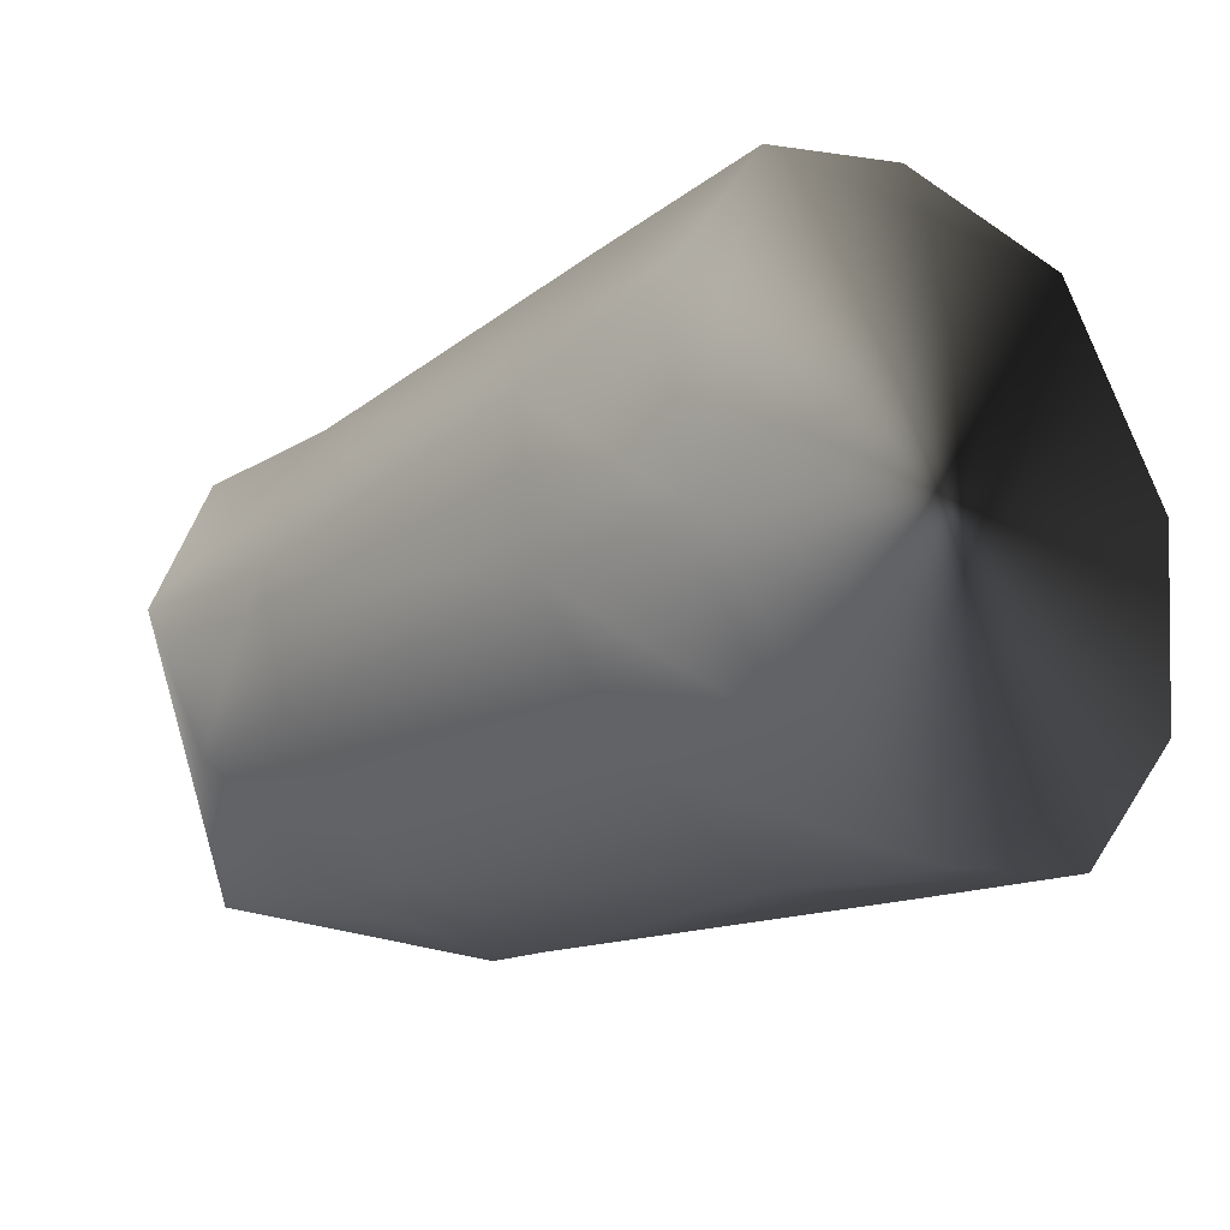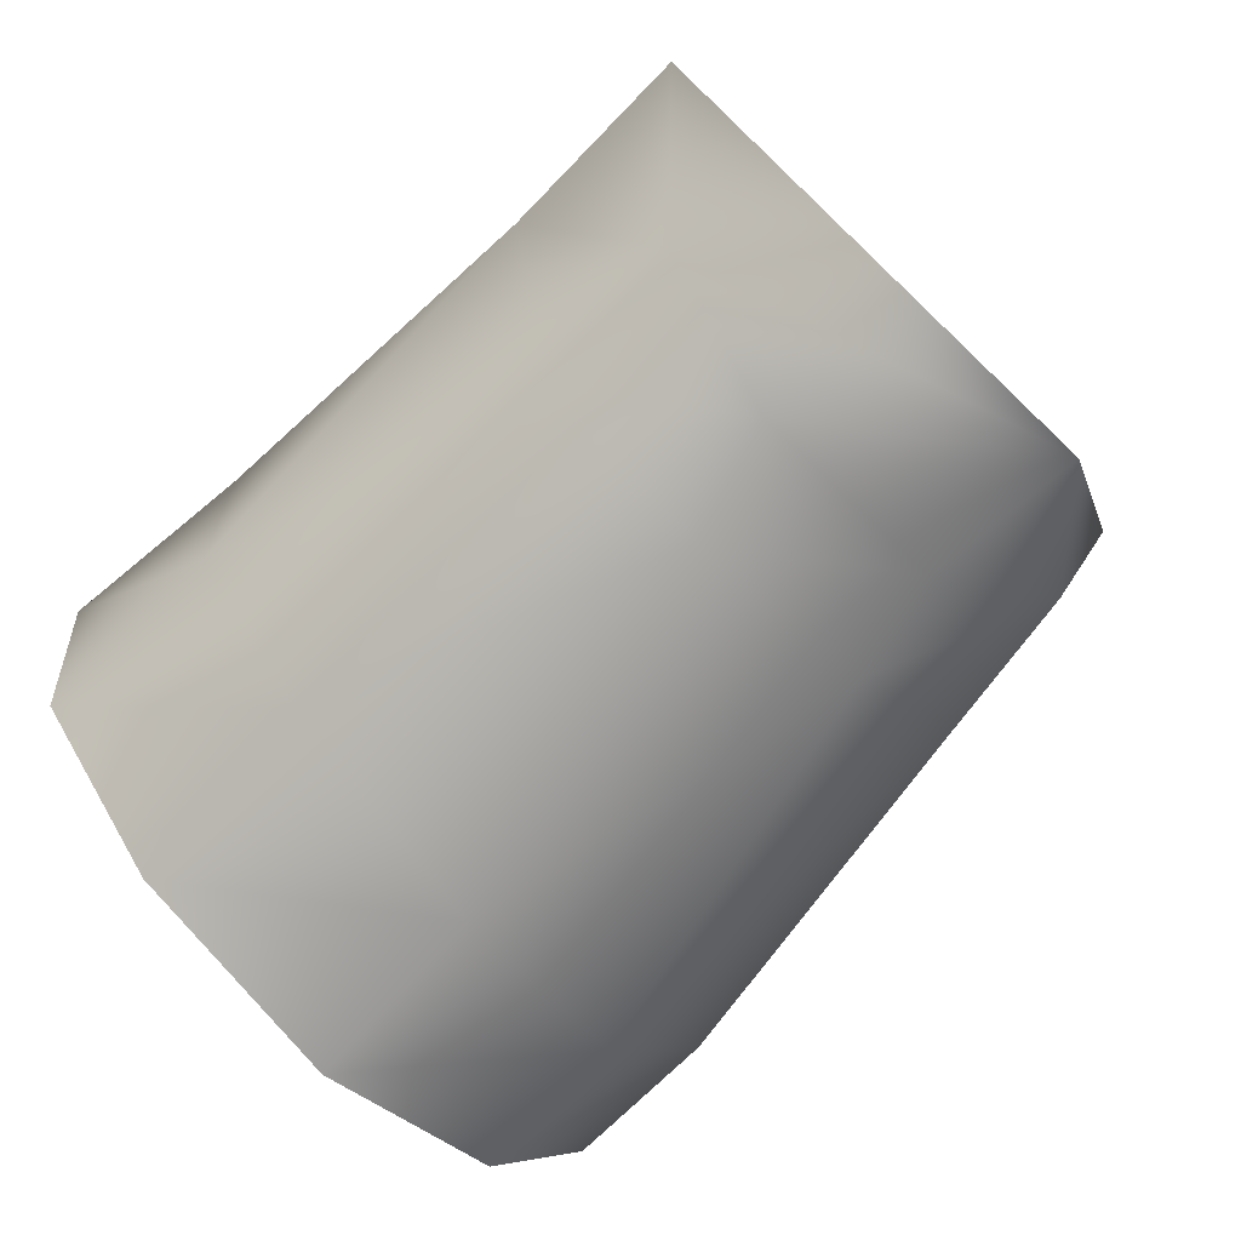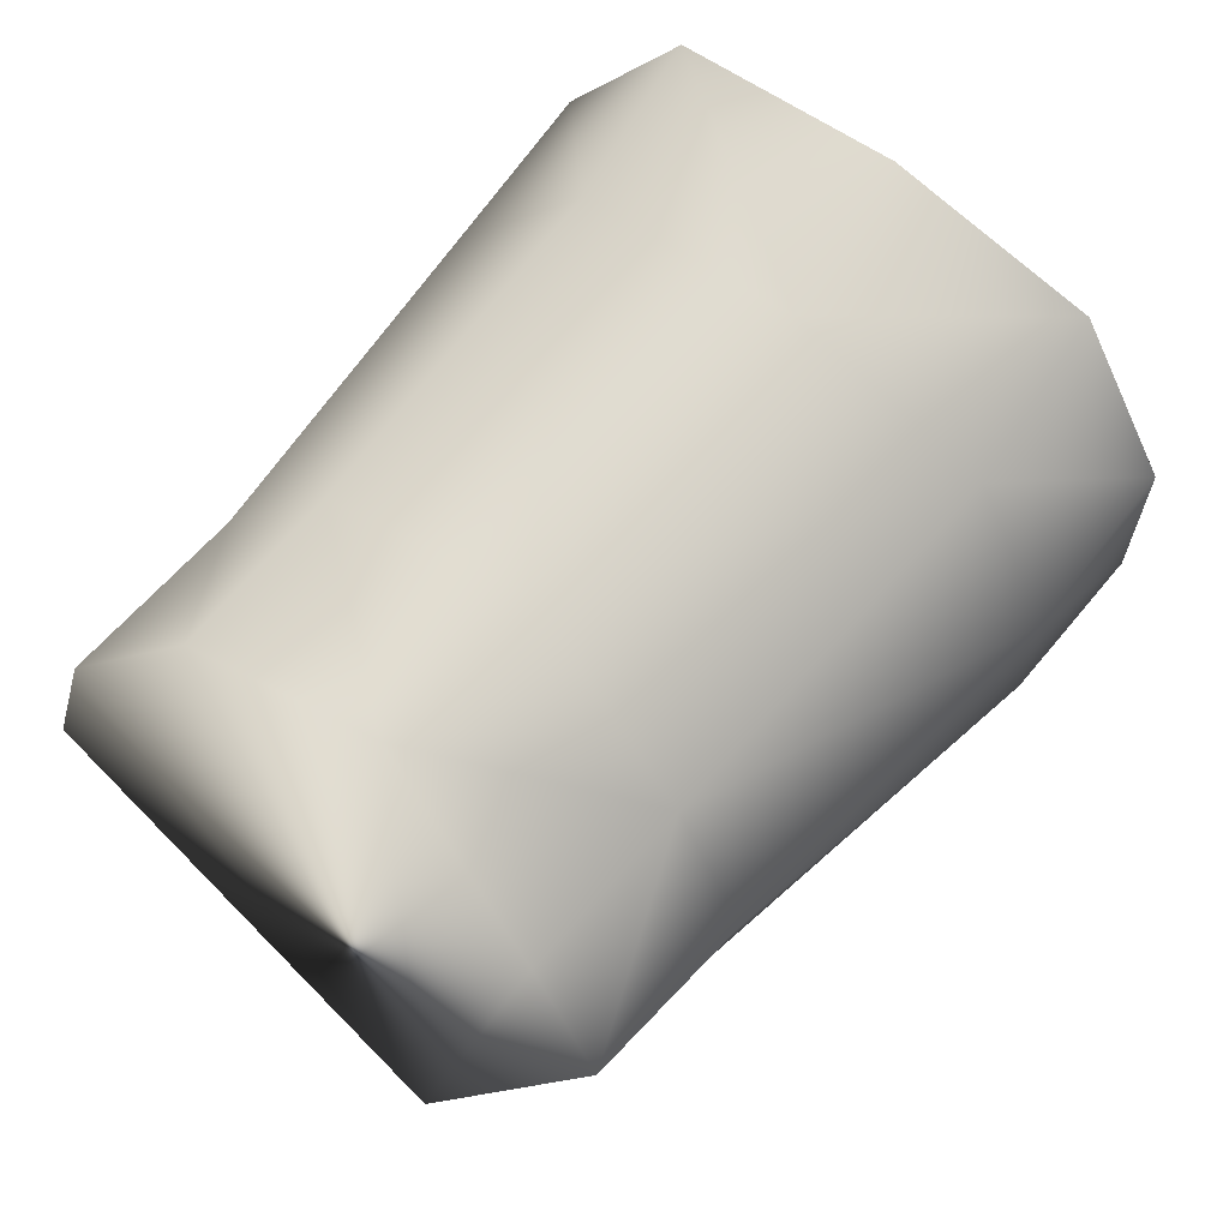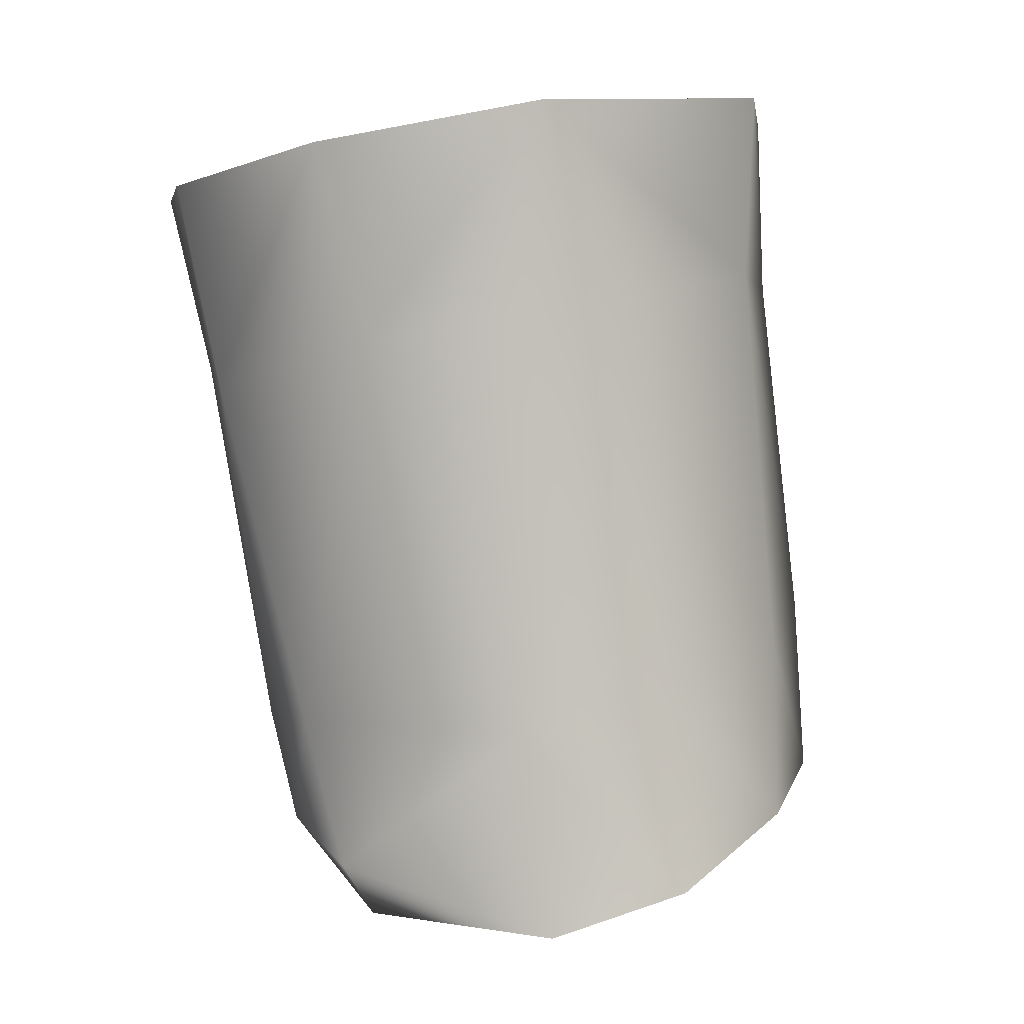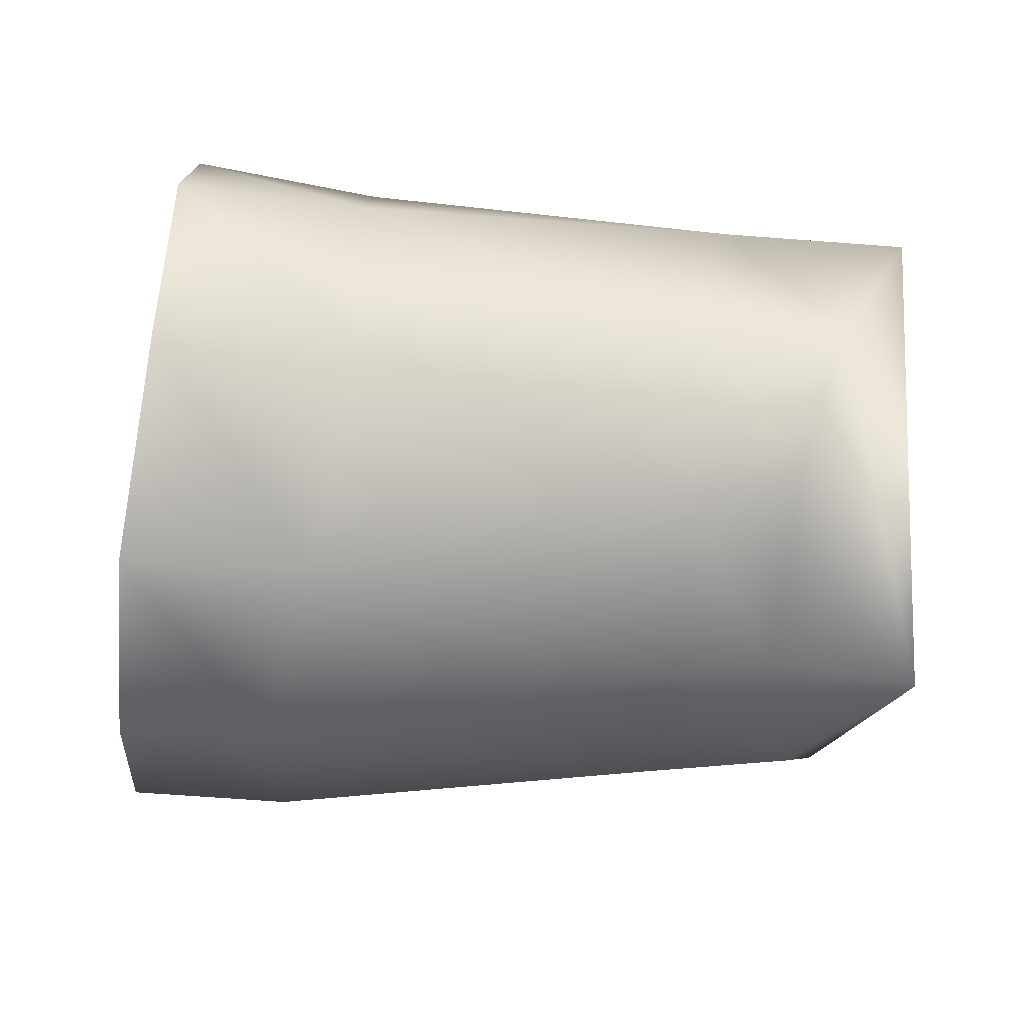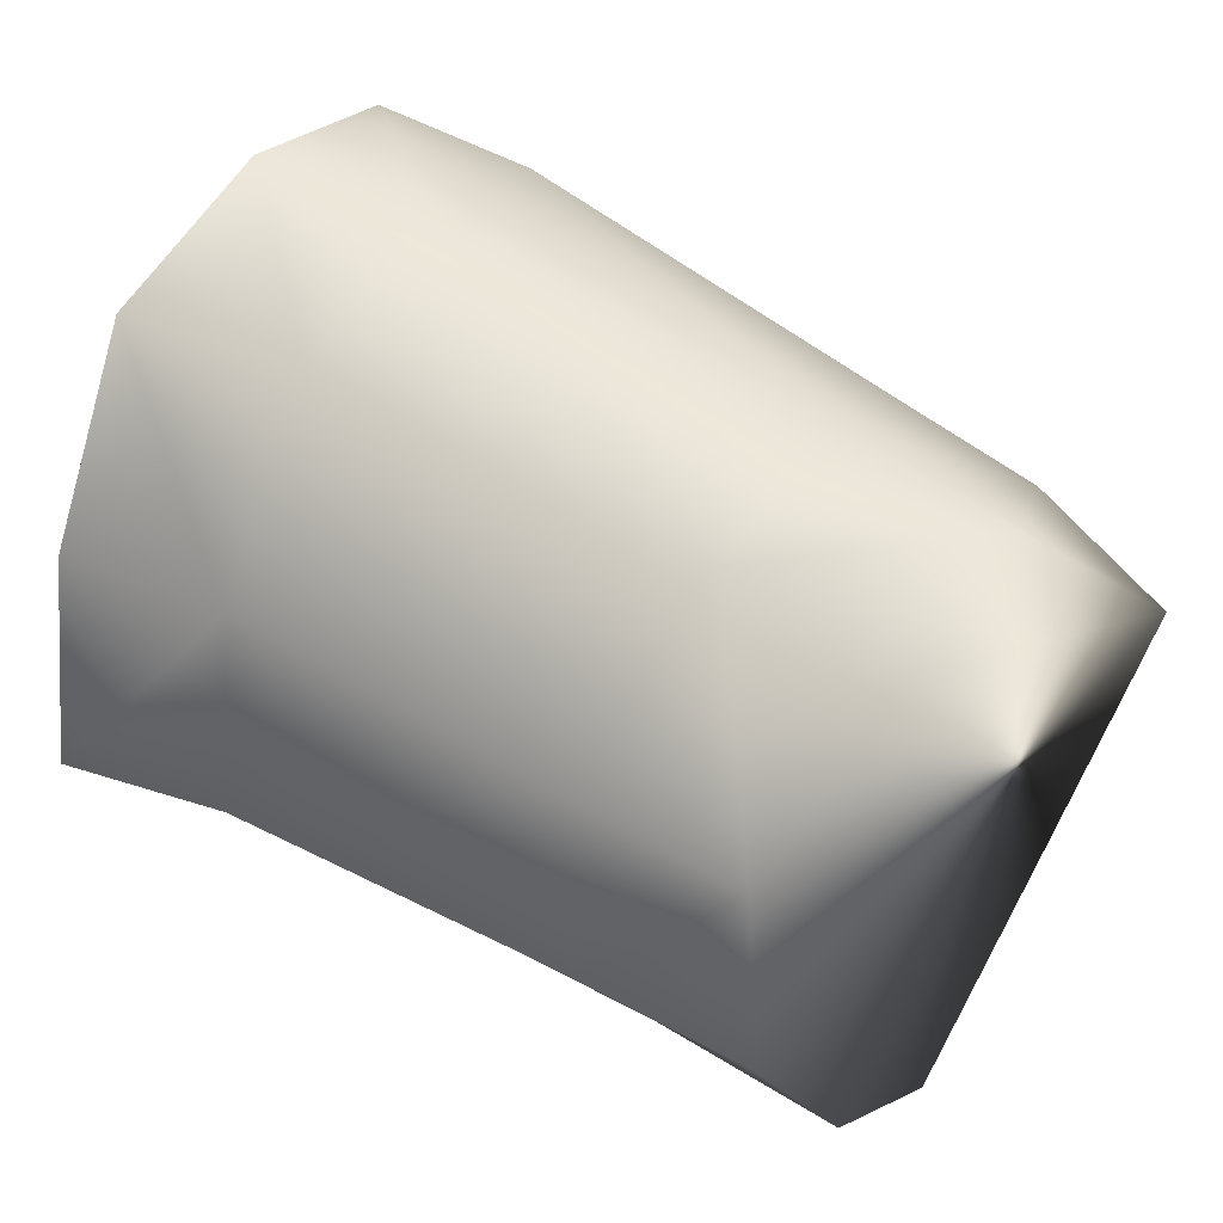
<metadata>
{"format":"obj","ext":"obj","renderer":"f3d","projection":"perspective","resolution":1024,"background":"white","views":[{"elev":-20.6,"azim":33.7,"up":"+Y"},{"elev":-68.3,"azim":-145.0,"up":"+Y"},{"elev":63.8,"azim":-62.8,"up":"+Y"},{"elev":-78.3,"azim":98.2,"up":"+Z"},{"elev":-79.3,"azim":164.6,"up":"+Y"},{"elev":26.3,"azim":-147.0,"up":"+Z"}]}
</metadata>
<code>
v 14.93 -6.595 9.744
v 15.12 -8.258 4.215
v 20.17 -8.767 5.343
v 19.19 -6.86 10.63
v 14.36 6.075 10.41
v 13.76 1.64 12.85
v 18.39 2.742 13.87
v 19.22 7.082 10.97
v 15.04 8.615 4.869
v 19.85 9.108 5.251
v 14.2 -2.976 12.73
v 18.65 -2.584 13.77
v 20.92 -7.615 -0.8268
v 21.73 -3.356 -4.56
v 21.05 8.501 -1.131
v 6.005 3.847 -6.081
v 16.45 3.081 -5.291
v 16.47 -2.743 -5.294
v 5.797 -0.1945 -7.242
v 21.98 2.719 -4.867
v 16.34 7.647 -1.489
v 4.405 -6.567 4.998
v 5.484 -7.546 -0.2844
v 3.852 -3.124 8.83
v 3.714 5.123 7.551
v 3.41 0.5467 9.489
v 15.48 -7.175 -2.141
v 6.359 -6.034 -4.8
v 6.318 7.01 -3.168
v 5.768 8.218 2.564
v 1.691 6.45 -4.36
v 1.183 7.784 1.289
v -1.235 5.159 6.335
v -1.644 1.01 8.162
v -0.1379 -3.154 7.366
v 0.9361 3.556 -7.468
v 0.4958 -0.07634 -8.284
v 2.386 -5.528 -5.783
v -2.526 -6 3.518
v 1.786 -6.249 3.863
v 2.66 -7.129 -1.751
f 2 3 1
f 1 3 4
f 6 7 5
f 5 7 8
f 5 8 9
f 9 8 10
f 11 12 6
f 6 12 7
f 16 17 19
f 19 17 18
f 21 9 15
f 15 9 10
f 1 22 2
f 2 22 23
f 11 24 1
f 1 24 22
f 1 4 11
f 11 4 12
f 5 25 6
f 6 25 26
f 2 23 27
f 27 23 28
f 21 17 29
f 29 17 16
f 17 20 18
f 18 20 14
f 27 28 18
f 18 28 19
f 9 21 30
f 30 21 29
f 6 26 11
f 11 26 24
f 25 5 30
f 30 5 9
f 17 21 20
f 20 21 15
f 18 14 27
f 27 14 13
f 27 13 2
f 2 13 3
f 30 29 32
f 32 29 31
f 30 32 25
f 25 32 33
f 26 25 34
f 34 25 33
f 24 26 35
f 35 26 34
f 29 16 31
f 31 16 36
f 16 19 36
f 36 19 37
f 37 19 38
f 38 19 28
f 24 35 22
f 22 35 40
f 23 41 28
f 28 41 38
f 41 23 40
f 40 23 22
f 40 39 41
f 40 35 39
f 3 13 14
f 8 7 12
f 15 10 8
f 15 8 12
f 20 15 12
f 14 20 12
f 3 14 12
f 3 12 4
f 39 35 34
f 38 41 39
f 37 38 39
f 39 34 33
f 39 33 32
f 39 32 31
f 39 31 36
f 39 36 37

</code>
